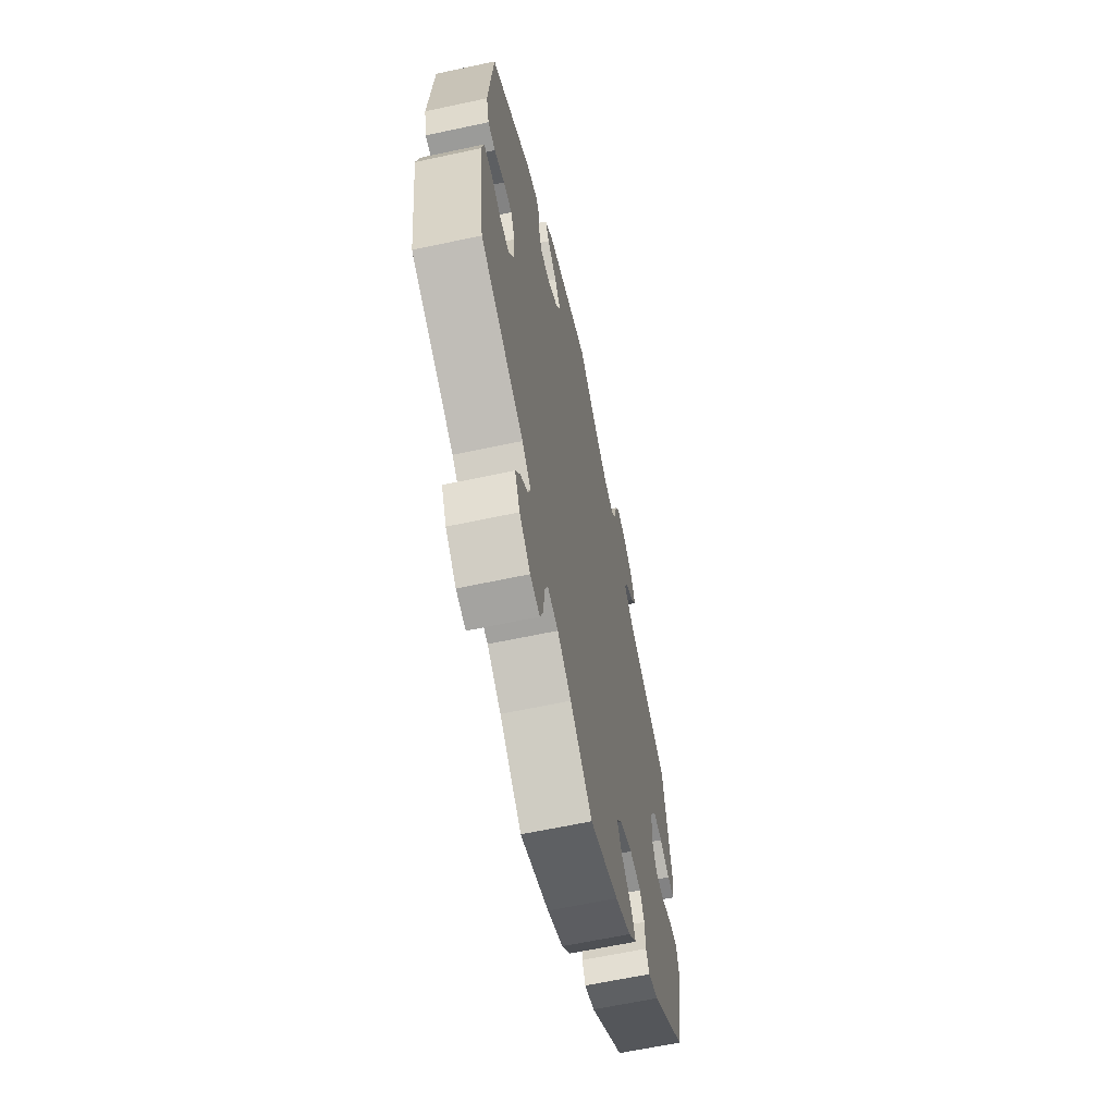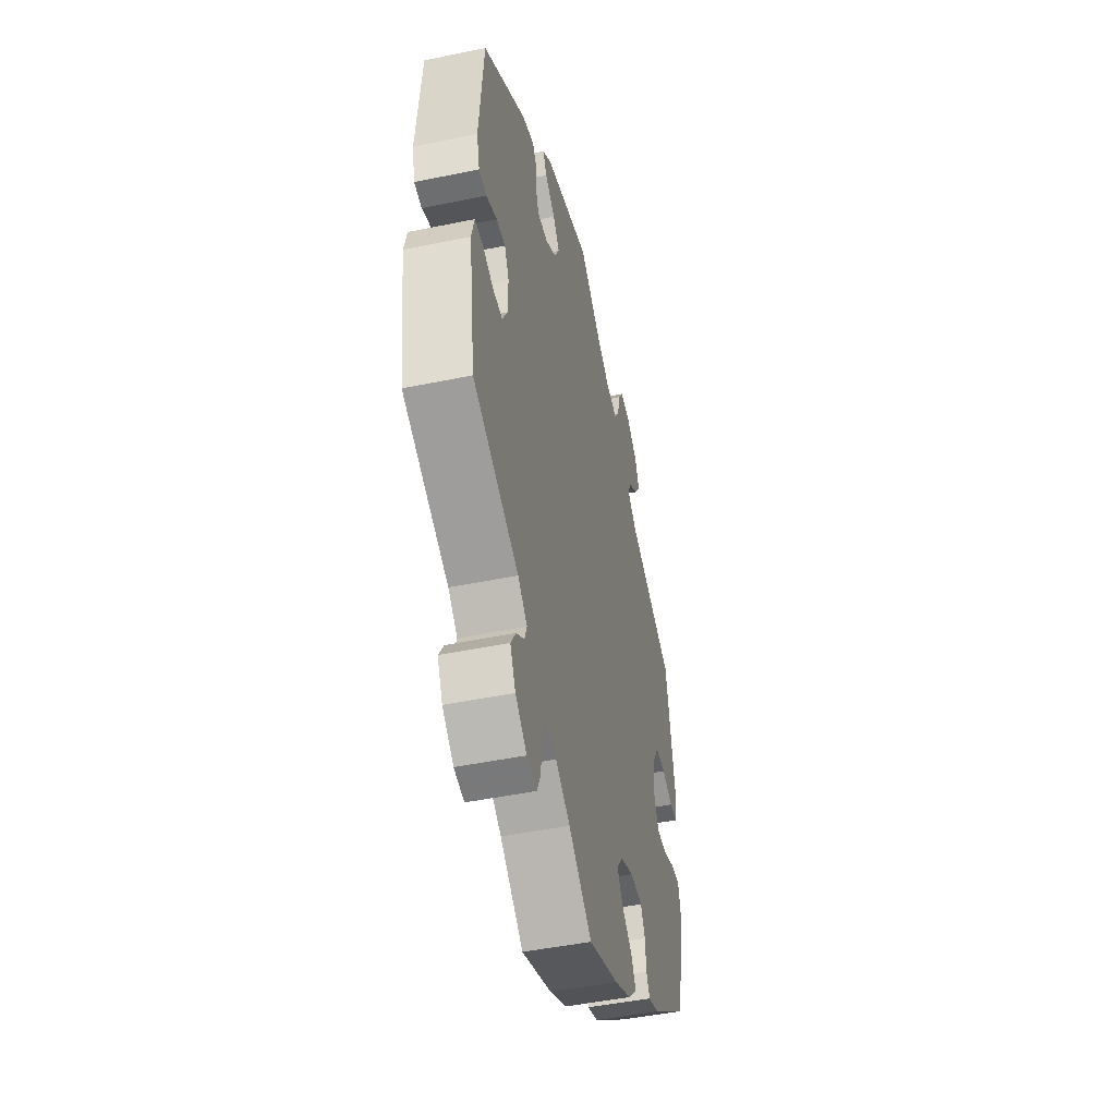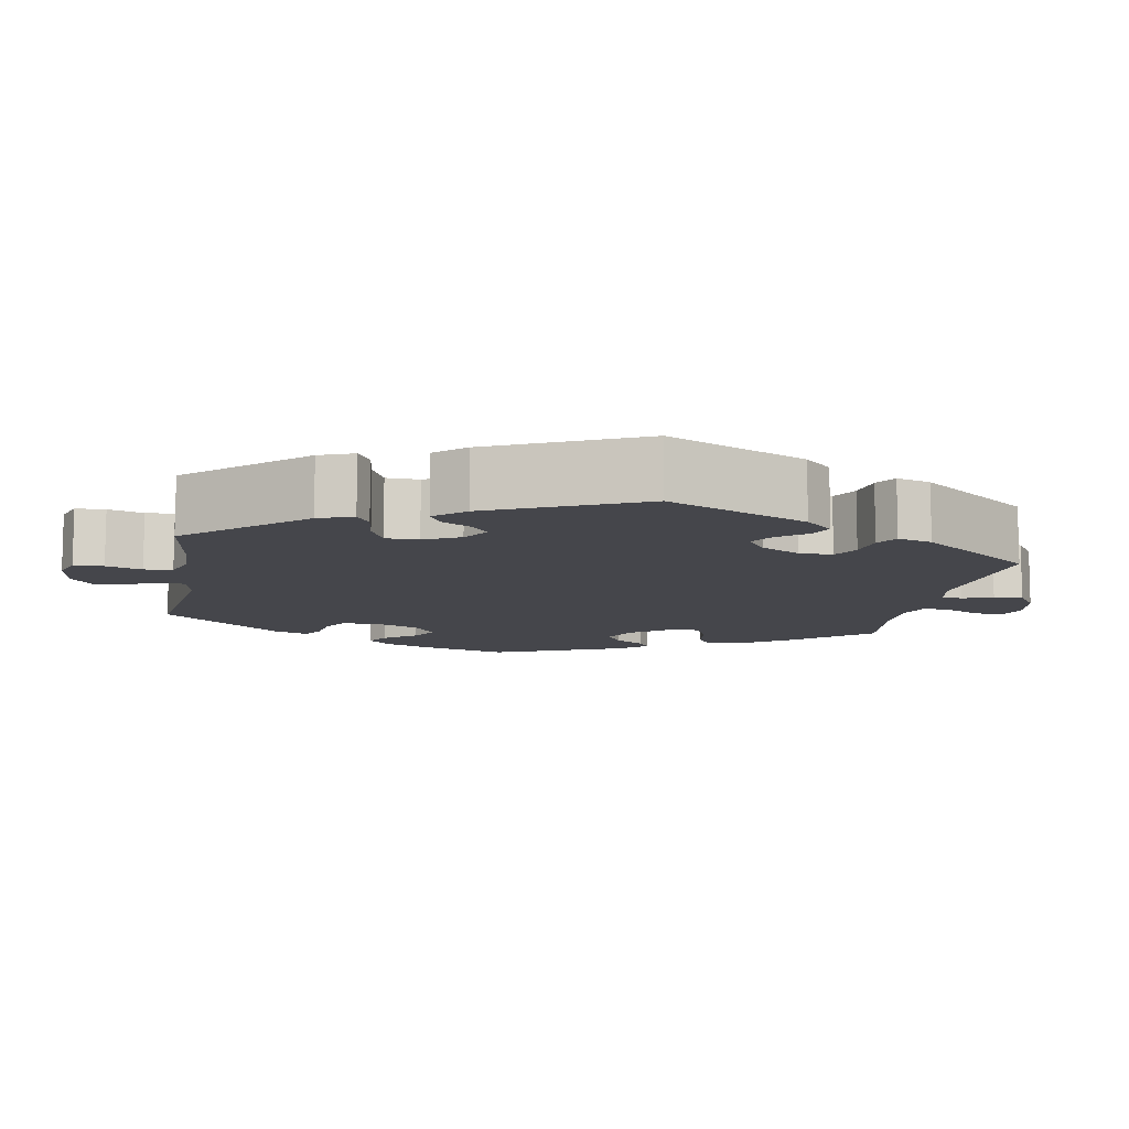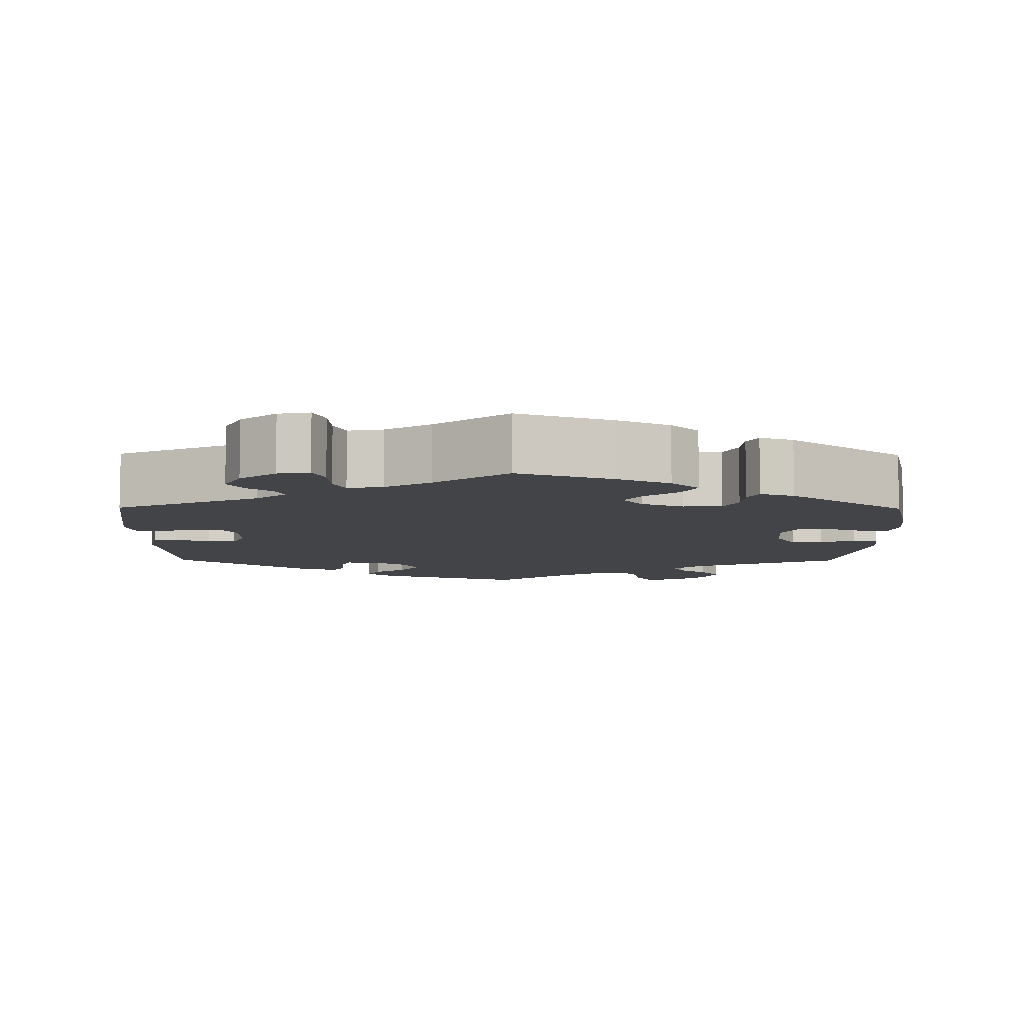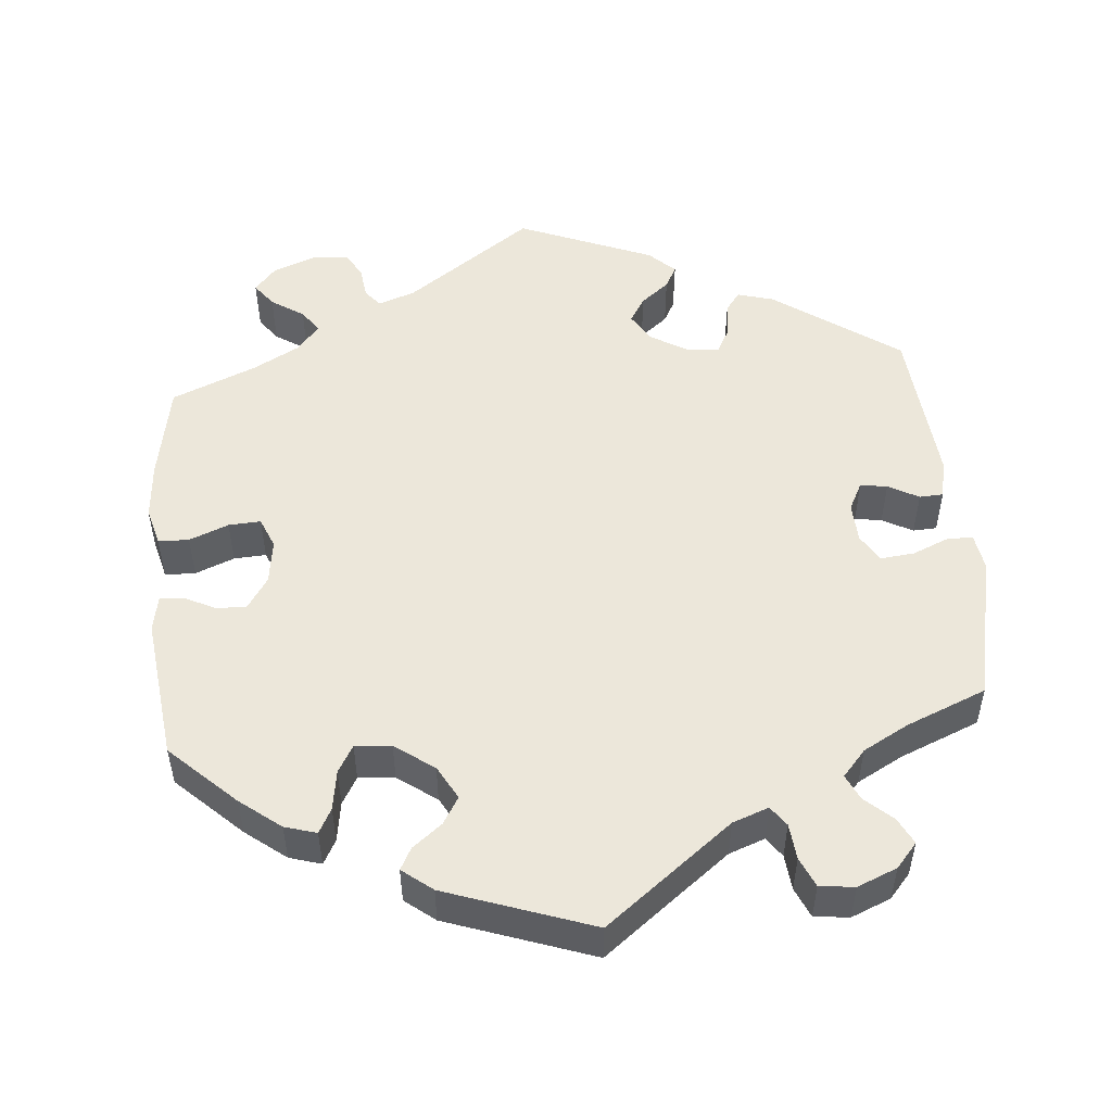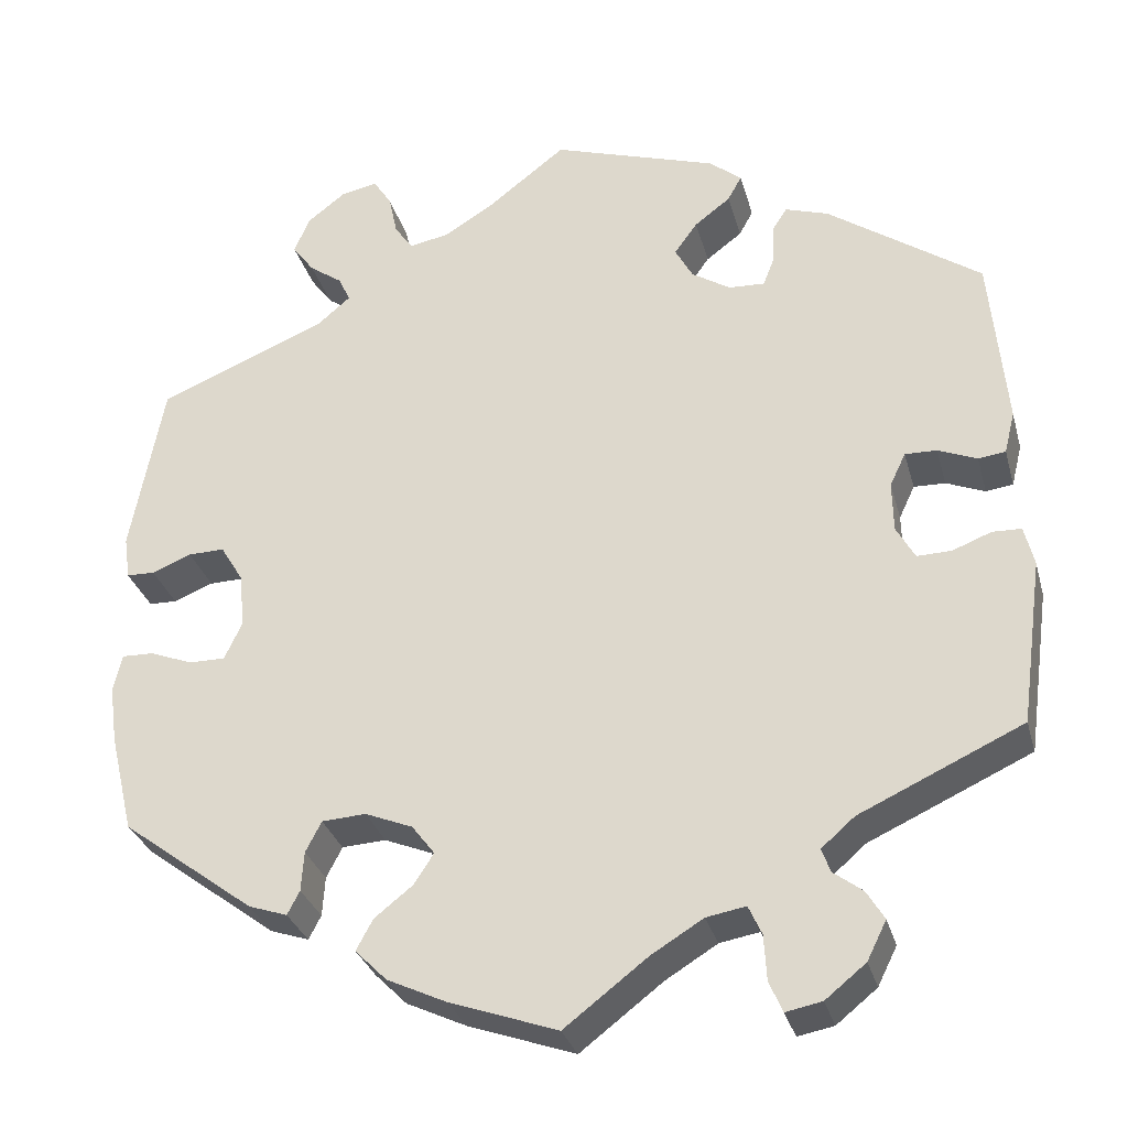
<metadata>
{"format":"obj","ext":"obj","renderer":"f3d","projection":"perspective","resolution":1024,"background":"white","views":[{"elev":-62.6,"azim":102.3,"up":"+Z"},{"elev":-47.3,"azim":103.1,"up":"+Z"},{"elev":-10.1,"azim":49.8,"up":"+Y"},{"elev":-7.9,"azim":179.4,"up":"+Y"},{"elev":51.4,"azim":-65.1,"up":"+Y"},{"elev":-30.8,"azim":14.7,"up":"+Z"}]}
</metadata>
<code>
v 0.316 0.07 -0.374
v 0.278 0.07 -0.407
v 0.288 0.07 -0.434
v 0.321 0.07 -0.459
v 0.341 0.07 -0.492
v 0.319 0.07 -0.536
v 0.273 0.07 -0.573
v 0.232 0.07 -0.581
v 0.217 0.07 -0.546
v 0.214 0.07 -0.495
v 0.199 0.07 -0.462
v 0.154 0.07 -0.47
v 0.095 0.07 -0.506
v 0.001 0.07 -0.578
v -0.121 0.07 -0.535
v -0.189 0.07 -0.503
v -0.225 0.07 -0.467
v -0.206 0.07 -0.432
v -0.163 0.07 -0.398
v -0.14 0.07 -0.363
v -0.166 0.07 -0.329
v -0.22 0.07 -0.307
v -0.27 0.07 -0.31
v -0.288 0.07 -0.345
v -0.291 0.07 -0.39
v -0.305 0.07 -0.417
v -0.349 0.07 -0.402
v -0.5 0.07 -0.289
v -0.527 0.07 -0.176
v -0.536 0.07 -0.11
v -0.526 0.07 -0.068
v -0.49 0.07 -0.069
v -0.441 0.07 -0.088
v -0.4 0.07 -0.088
v -0.38 0.07 -0.045
v -0.386 0.07 0.017
v -0.412 0.07 0.06
v -0.453 0.07 0.059
v -0.498 0.07 0.041
v -0.53 0.07 0.042
v -0.537 0.07 0.091
v -0.5 0.07 0.289
v -0.308 0.07 0.368
v -0.27 0.07 0.4
v -0.283 0.07 0.429
v -0.321 0.07 0.456
v -0.346 0.07 0.49
v -0.328 0.07 0.532
v -0.284 0.07 0.566
v -0.243 0.07 0.574
v -0.222 0.07 0.542
v -0.212 0.07 0.495
v -0.191 0.07 0.465
v -0.146 0.07 0.474
v -0.089 0.07 0.509
v 0 0.07 0.578
v 0.188 0.07 0.517
v 0.225 0.07 0.487
v 0.209 0.07 0.458
v 0.168 0.07 0.427
v 0.142 0.07 0.391
v 0.162 0.07 0.354
v 0.206 0.07 0.326
v 0.247 0.07 0.324
v 0.26 0.07 0.357
v 0.261 0.07 0.402
v 0.278 0.07 0.428
v 0.327 0.07 0.412
v 0.501 0.07 0.29
v 0.519 0.07 0.093
v 0.507 0.07 0.045
v 0.476 0.07 0.041
v 0.432 0.07 0.059
v 0.396 0.07 0.06
v 0.378 0.07 0.022
v 0.379 0.07 -0.035
v 0.4 0.07 -0.073
v 0.439 0.07 -0.072
v 0.483 0.07 -0.055
v 0.516 0.07 -0.056
v 0.527 0.07 -0.101
v 0.501 0.07 -0.289
v 0.316 0 -0.374
v 0.278 0 -0.407
v 0.288 0 -0.434
v 0.321 0 -0.459
v 0.341 0 -0.492
v 0.319 0 -0.536
v 0.273 0 -0.573
v 0.232 0 -0.581
v 0.217 0 -0.546
v 0.214 0 -0.495
v 0.199 0 -0.462
v 0.154 0 -0.47
v 0.095 0 -0.506
v 0.001 0 -0.578
v -0.121 0 -0.535
v -0.189 0 -0.503
v -0.225 0 -0.467
v -0.206 0 -0.432
v -0.163 0 -0.398
v -0.14 0 -0.363
v -0.166 0 -0.329
v -0.22 0 -0.307
v -0.27 0 -0.31
v -0.288 0 -0.345
v -0.291 0 -0.39
v -0.305 0 -0.417
v -0.349 0 -0.402
v -0.5 0 -0.289
v -0.527 0 -0.176
v -0.536 0 -0.11
v -0.526 0 -0.068
v -0.49 0 -0.069
v -0.441 0 -0.088
v -0.4 0 -0.088
v -0.38 0 -0.045
v -0.386 0 0.017
v -0.412 0 0.06
v -0.453 0 0.059
v -0.498 0 0.041
v -0.53 0 0.042
v -0.537 0 0.091
v -0.5 0 0.289
v -0.308 0 0.368
v -0.27 0 0.4
v -0.283 0 0.429
v -0.321 0 0.456
v -0.346 0 0.49
v -0.328 0 0.532
v -0.284 0 0.566
v -0.243 0 0.574
v -0.222 0 0.542
v -0.212 0 0.495
v -0.191 0 0.465
v -0.146 0 0.474
v -0.089 0 0.509
v 0 0 0.578
v 0.188 0 0.517
v 0.225 0 0.487
v 0.209 0 0.458
v 0.168 0 0.427
v 0.142 0 0.391
v 0.162 0 0.354
v 0.206 0 0.326
v 0.247 0 0.324
v 0.26 0 0.357
v 0.261 0 0.402
v 0.278 0 0.428
v 0.327 0 0.412
v 0.501 0 0.29
v 0.519 0 0.093
v 0.507 0 0.045
v 0.476 0 0.041
v 0.432 0 0.059
v 0.396 0 0.06
v 0.378 0 0.022
v 0.379 0 -0.035
v 0.4 0 -0.073
v 0.439 0 -0.072
v 0.483 0 -0.055
v 0.516 0 -0.056
v 0.527 0 -0.101
v 0.501 0 -0.289
f 81 82 1
f 78 79 80 81
f 77 78 81 1
f 76 77 1 2
f 75 76 2
f 70 71 72 73
f 70 73 74
f 69 70 74
f 68 69 74 75
f 65 66 67 68
f 64 65 68 75
f 57 58 59 60
f 55 56 57 60
f 54 55 60 61
f 53 54 61 62
f 49 50 51 52
f 49 52 53
f 48 49 53
f 45 46 47 48
f 44 45 48 53
f 43 44 53 62
f 38 39 40 41
f 37 38 41 42
f 36 37 42 43
f 30 31 32 33
f 30 33 34
f 29 30 34
f 28 29 34
f 27 28 34
f 24 25 26 27
f 23 24 27 34
f 22 23 34 35
f 16 17 18 19
f 16 19 20
f 13 14 15 16
f 12 13 16 20
f 11 12 20 21
f 7 8 9 10
f 7 10 11
f 6 7 11
f 3 4 5 6
f 2 3 6 11
f 63 64 75 2
f 36 43 62 63
f 22 35 36 63
f 21 22 63
f 2 11 21 63
f 83 164 163
f 163 162 161 160
f 83 163 160 159
f 84 83 159 158
f 84 158 157
f 155 154 153 152
f 156 155 152
f 156 152 151
f 157 156 151 150
f 150 149 148 147
f 157 150 147 146
f 142 141 140 139
f 142 139 138 137
f 143 142 137 136
f 144 143 136 135
f 134 133 132 131
f 135 134 131
f 135 131 130
f 130 129 128 127
f 135 130 127 126
f 144 135 126 125
f 123 122 121 120
f 124 123 120 119
f 125 124 119 118
f 115 114 113 112
f 116 115 112
f 116 112 111
f 116 111 110
f 116 110 109
f 109 108 107 106
f 116 109 106 105
f 117 116 105 104
f 101 100 99 98
f 102 101 98
f 98 97 96 95
f 102 98 95 94
f 103 102 94 93
f 92 91 90 89
f 93 92 89
f 93 89 88
f 88 87 86 85
f 93 88 85 84
f 84 157 146 145
f 145 144 125 118
f 145 118 117 104
f 145 104 103
f 145 103 93 84
f 1 83 84 2
f 2 84 85 3
f 3 85 86 4
f 4 86 87 5
f 5 87 88 6
f 6 88 89 7
f 7 89 90 8
f 8 90 91 9
f 9 91 92 10
f 10 92 93 11
f 11 93 94 12
f 12 94 95 13
f 13 95 96 14
f 14 96 97 15
f 15 97 98 16
f 16 98 99 17
f 17 99 100 18
f 18 100 101 19
f 19 101 102 20
f 20 102 103 21
f 21 103 104 22
f 22 104 105 23
f 23 105 106 24
f 24 106 107 25
f 25 107 108 26
f 26 108 109 27
f 27 109 110 28
f 28 110 111 29
f 29 111 112 30
f 30 112 113 31
f 31 113 114 32
f 32 114 115 33
f 33 115 116 34
f 34 116 117 35
f 35 117 118 36
f 36 118 119 37
f 37 119 120 38
f 38 120 121 39
f 39 121 122 40
f 40 122 123 41
f 41 123 124 42
f 42 124 125 43
f 43 125 126 44
f 44 126 127 45
f 45 127 128 46
f 46 128 129 47
f 47 129 130 48
f 48 130 131 49
f 49 131 132 50
f 50 132 133 51
f 51 133 134 52
f 52 134 135 53
f 53 135 136 54
f 54 136 137 55
f 55 137 138 56
f 56 138 139 57
f 57 139 140 58
f 58 140 141 59
f 59 141 142 60
f 60 142 143 61
f 61 143 144 62
f 62 144 145 63
f 63 145 146 64
f 64 146 147 65
f 65 147 148 66
f 66 148 149 67
f 67 149 150 68
f 68 150 151 69
f 69 151 152 70
f 70 152 153 71
f 71 153 154 72
f 72 154 155 73
f 73 155 156 74
f 74 156 157 75
f 75 157 158 76
f 76 158 159 77
f 77 159 160 78
f 78 160 161 79
f 79 161 162 80
f 80 162 163 81
f 81 163 164 82
f 82 164 83 1

</code>
